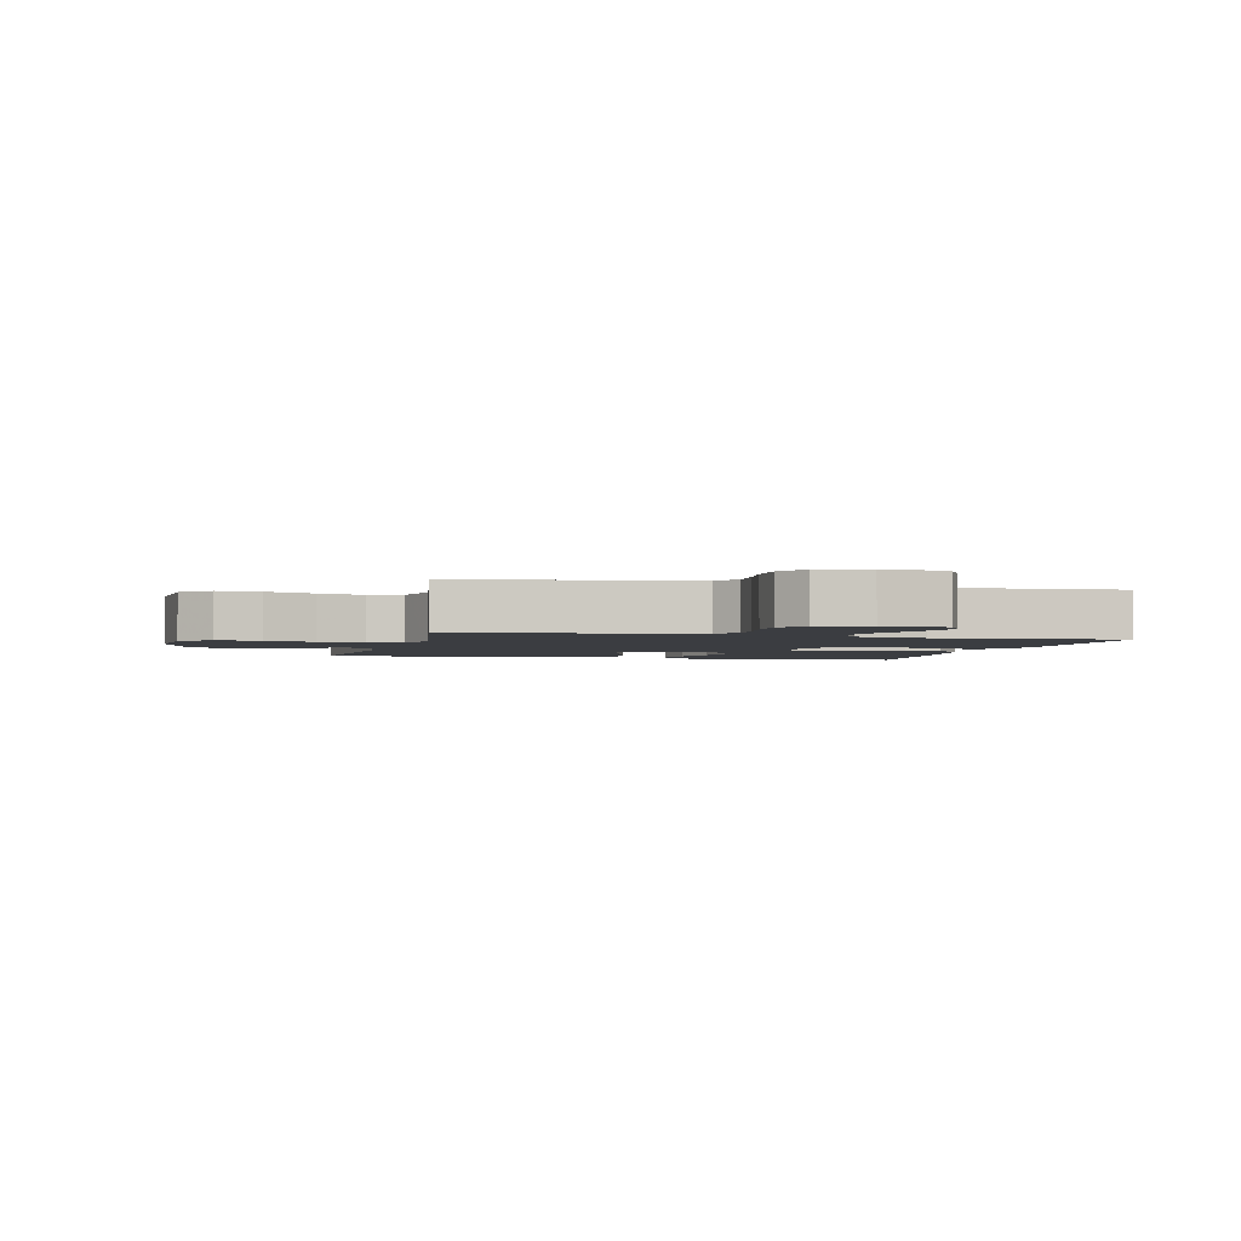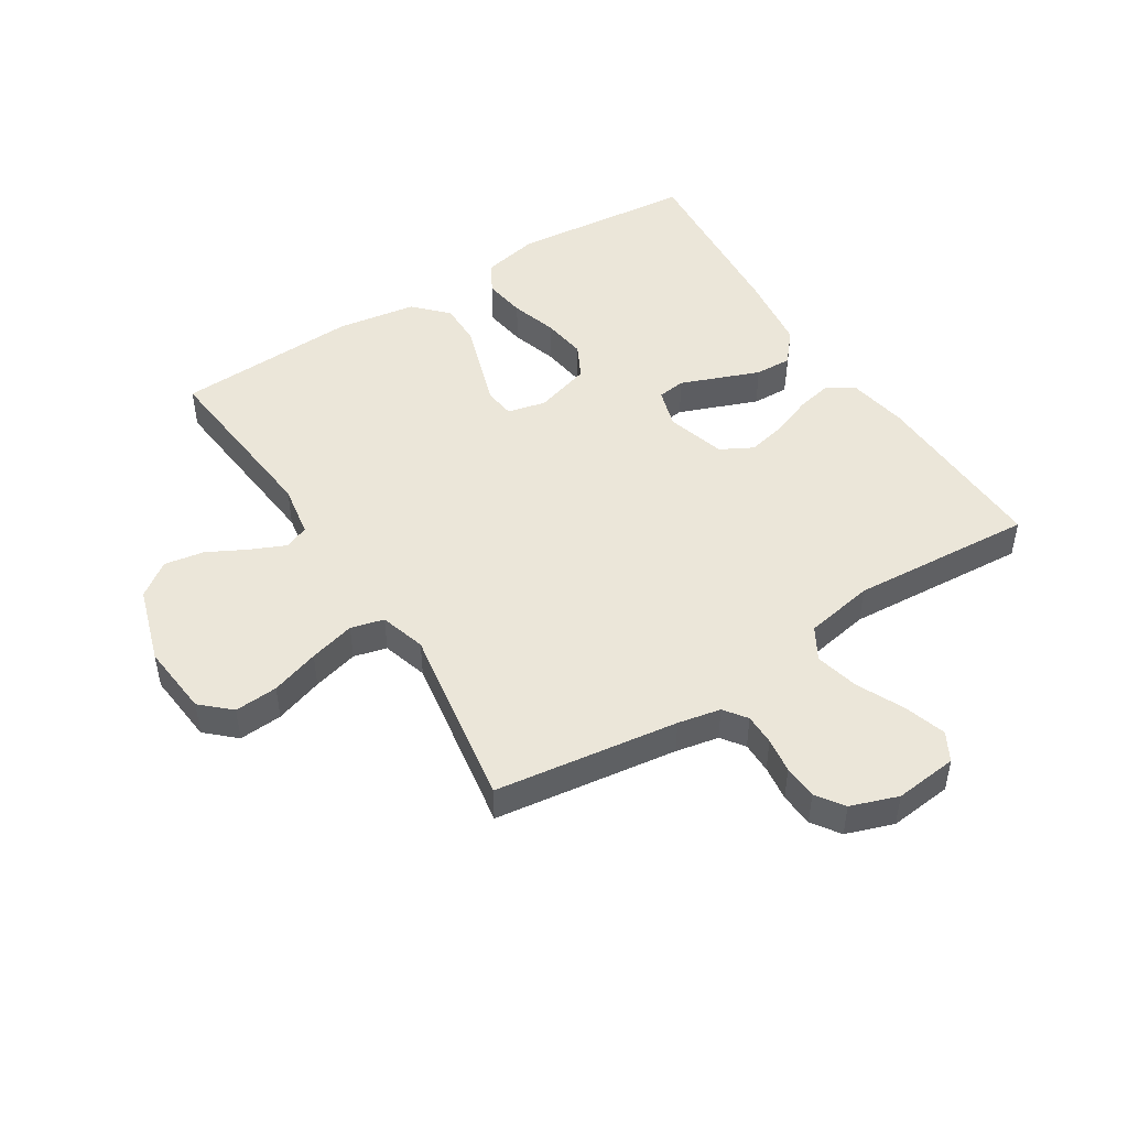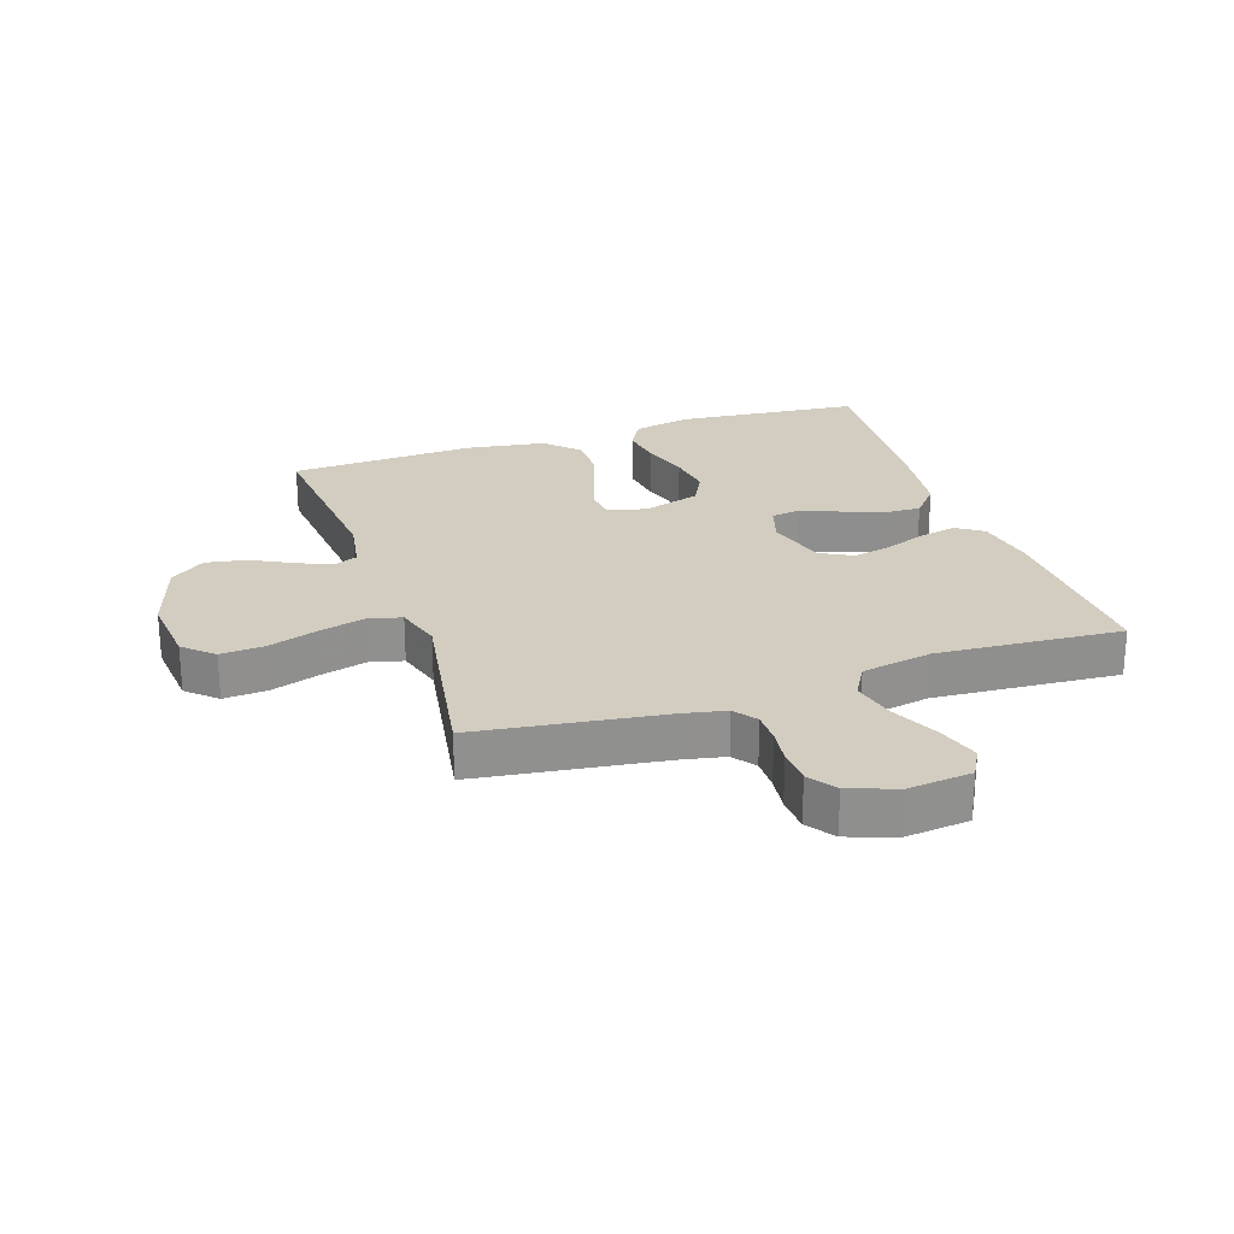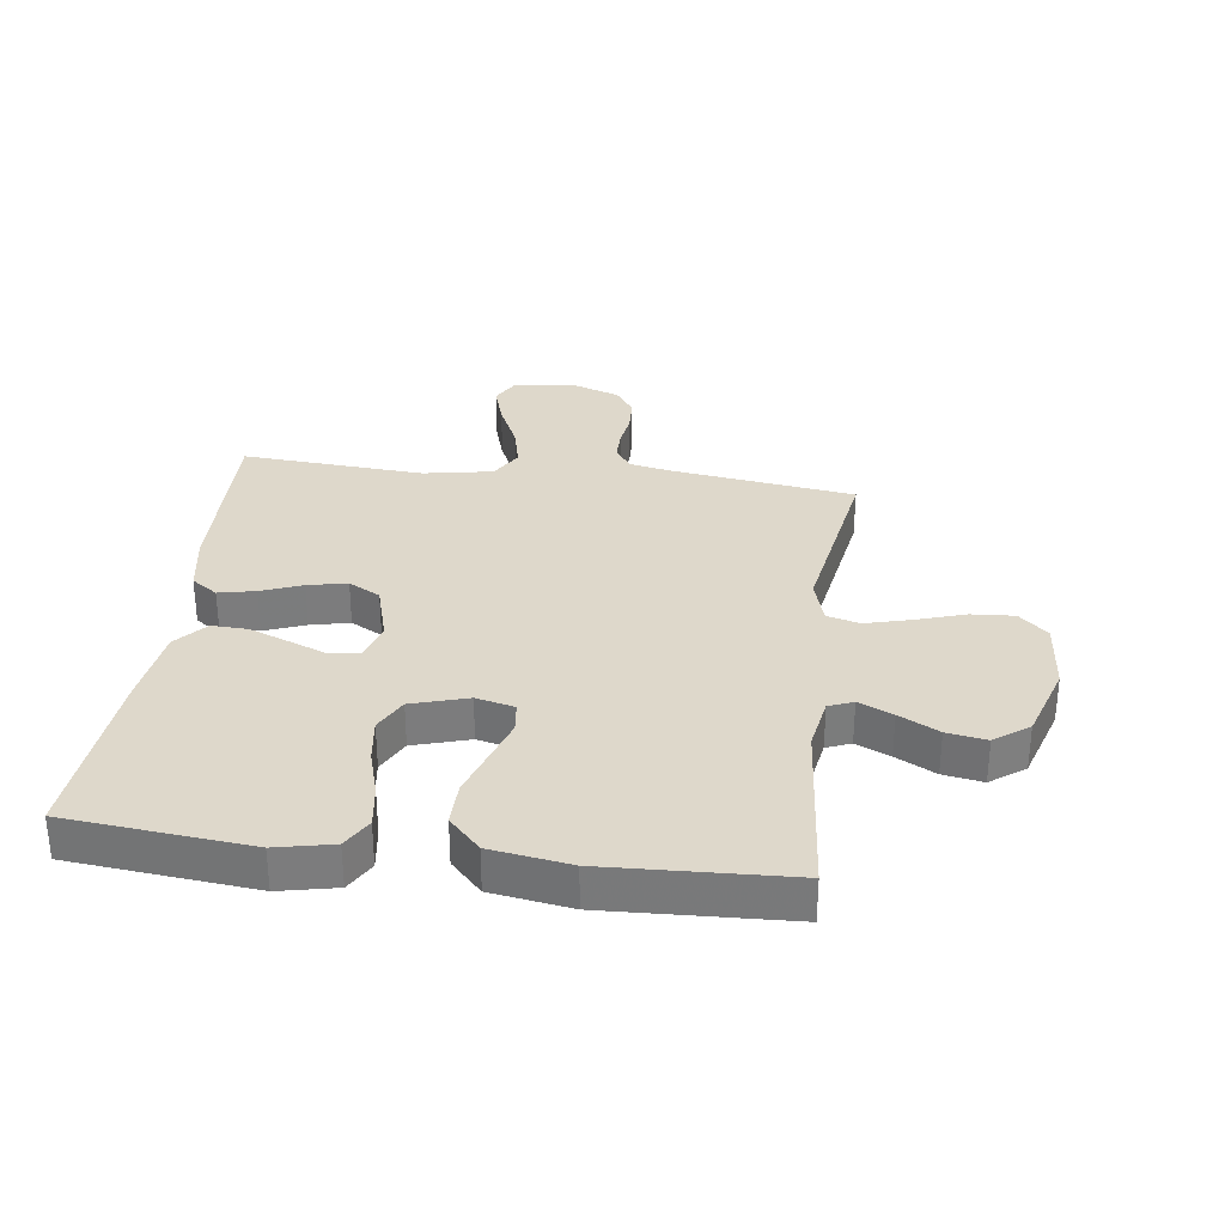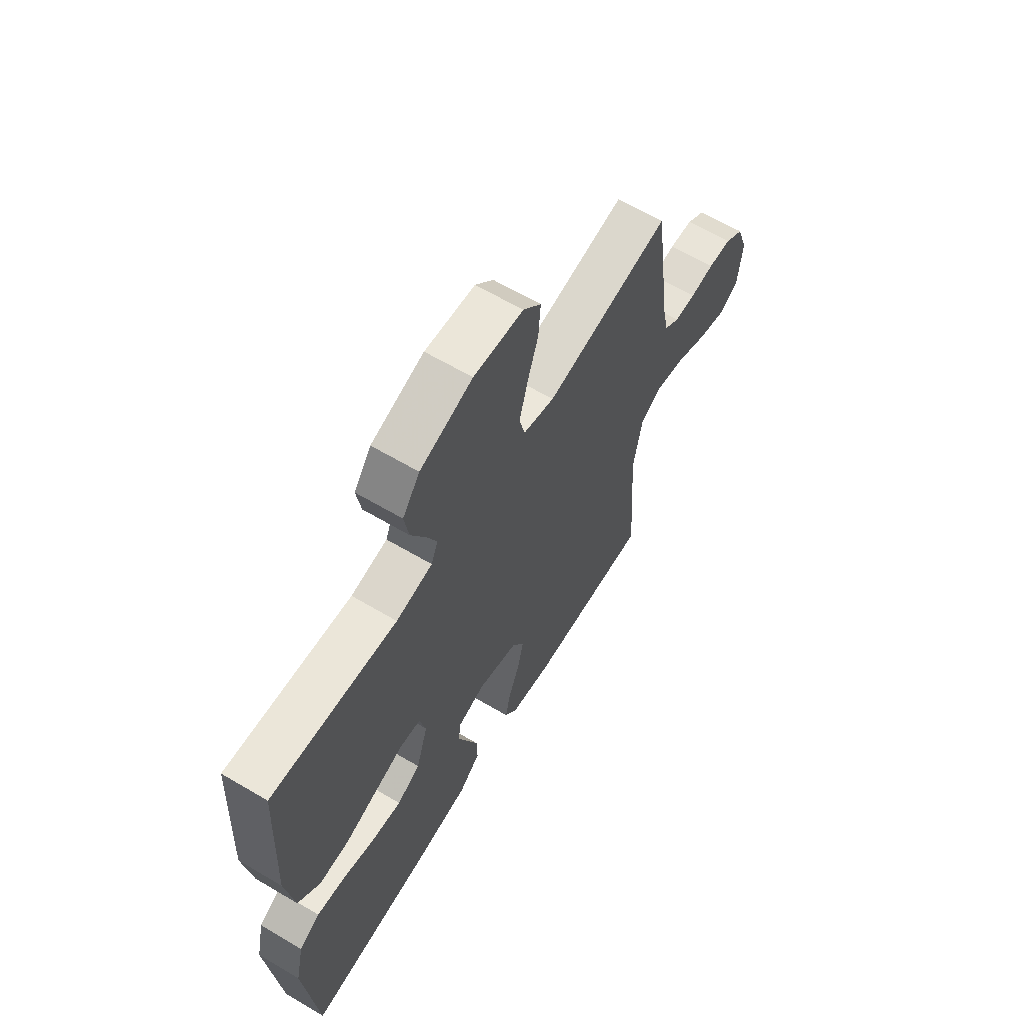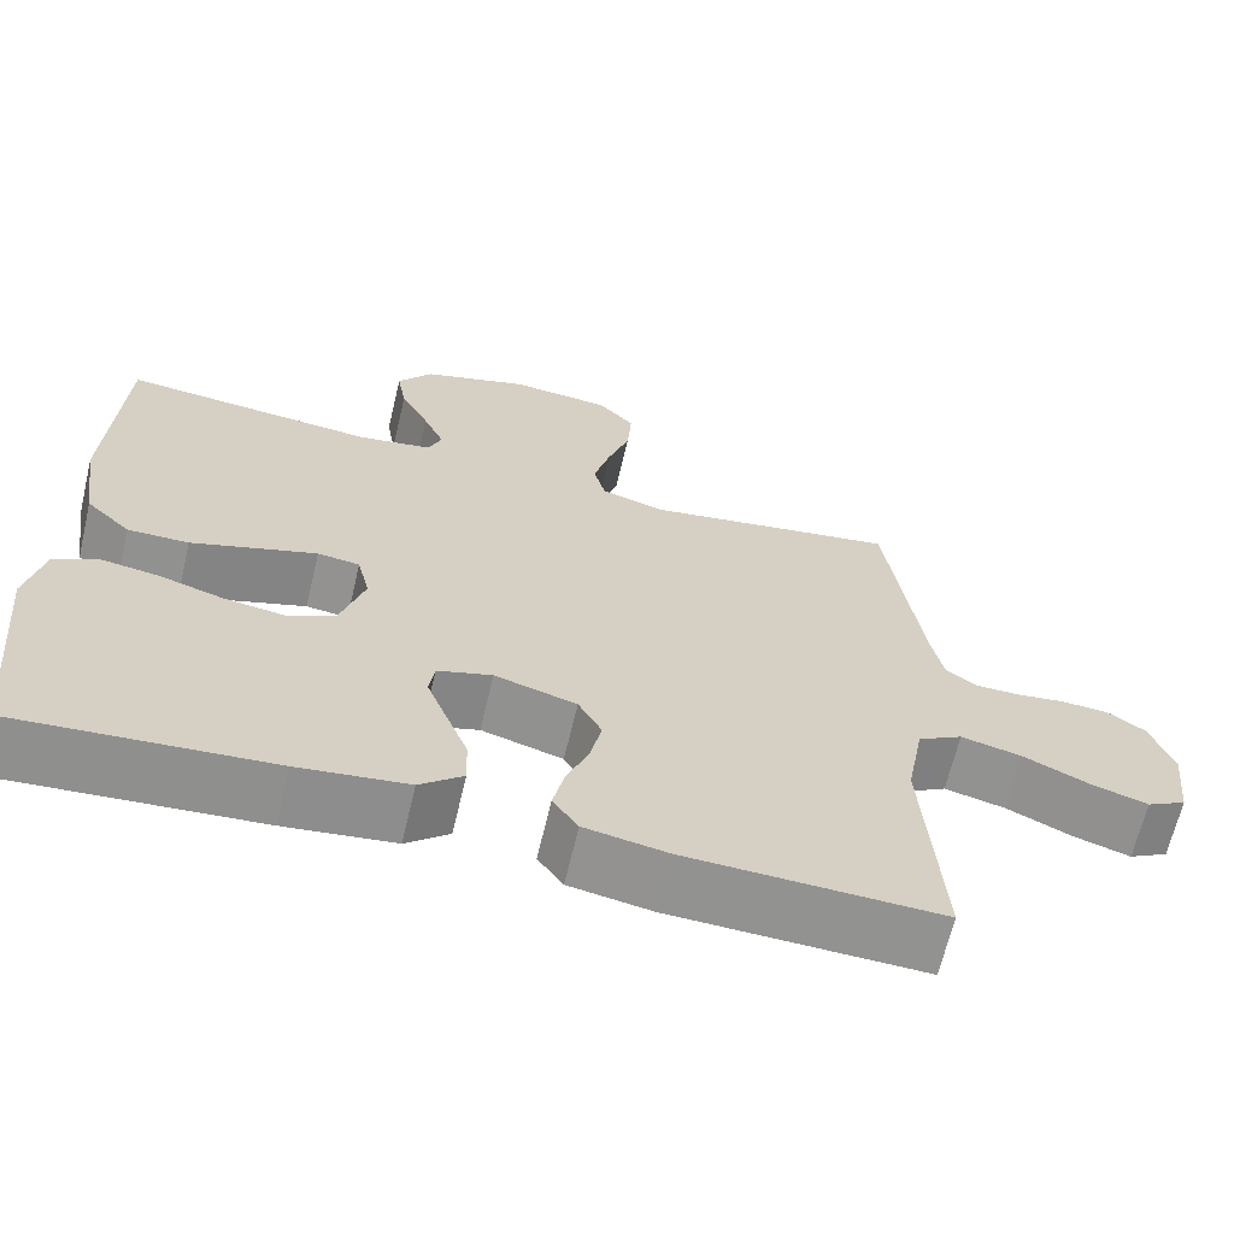
<metadata>
{"format":"obj","ext":"obj","renderer":"f3d","projection":"perspective","resolution":1024,"background":"white","views":[{"elev":-2.6,"azim":76.0,"up":"+Y"},{"elev":47.9,"azim":57.6,"up":"+Y"},{"elev":24.7,"azim":71.4,"up":"+Y"},{"elev":31.6,"azim":-82.5,"up":"+Y"},{"elev":63.3,"azim":-59.1,"up":"+Z"},{"elev":-66.0,"azim":-13.4,"up":"+Z"}]}
</metadata>
<code>
v 0.5 0.07 -0.5
v 0.2 0.07 -0.491
v 0.102 0.07 -0.474
v 0.072 0.07 -0.431
v 0.085 0.07 -0.371
v 0.111 0.07 -0.304
v 0.125 0.07 -0.24
v 0.097 0.07 -0.188
v 0 0.07 -0.16
v -0.065 0.07 -0.18
v -0.071 0.07 -0.226
v -0.047 0.07 -0.288
v -0.021 0.07 -0.355
v -0.019 0.07 -0.415
v -0.07 0.07 -0.459
v -0.2 0.07 -0.476
v -0.5 0.07 -0.5
v -0.529 0.07 -0.2
v -0.509 0.07 -0.107
v -0.459 0.07 -0.078
v -0.389 0.07 -0.088
v -0.313 0.07 -0.111
v -0.24 0.07 -0.121
v -0.184 0.07 -0.092
v -0.156 0.07 0
v -0.171 0.07 0.063
v -0.221 0.07 0.069
v -0.291 0.07 0.046
v -0.369 0.07 0.02
v -0.441 0.07 0.019
v -0.494 0.07 0.07
v -0.514 0.07 0.2
v -0.5 0.07 0.5
v -0.2 0.07 0.472
v -0.113 0.07 0.487
v -0.097 0.07 0.527
v -0.122 0.07 0.583
v -0.156 0.07 0.648
v -0.167 0.07 0.713
v -0.126 0.07 0.769
v 0 0.07 0.809
v 0.119 0.07 0.798
v 0.162 0.07 0.751
v 0.157 0.07 0.68
v 0.131 0.07 0.601
v 0.111 0.07 0.526
v 0.125 0.07 0.472
v 0.2 0.07 0.45
v 0.5 0.07 0.5
v 0.541 0.07 0.2
v 0.555 0.07 0.13
v 0.592 0.07 0.103
v 0.643 0.07 0.103
v 0.701 0.07 0.111
v 0.757 0.07 0.108
v 0.802 0.07 0.077
v 0.829 0.07 0
v 0.818 0.07 -0.103
v 0.771 0.07 -0.129
v 0.703 0.07 -0.108
v 0.626 0.07 -0.072
v 0.554 0.07 -0.055
v 0.501 0.07 -0.086
v 0.48 0.07 -0.2
v 0.5 0 -0.5
v 0.2 0 -0.491
v 0.102 0 -0.474
v 0.072 0 -0.431
v 0.085 0 -0.371
v 0.111 0 -0.304
v 0.125 0 -0.24
v 0.097 0 -0.188
v 0 0 -0.16
v -0.065 0 -0.18
v -0.071 0 -0.226
v -0.047 0 -0.288
v -0.021 0 -0.355
v -0.019 0 -0.415
v -0.07 0 -0.459
v -0.2 0 -0.476
v -0.5 0 -0.5
v -0.529 0 -0.2
v -0.509 0 -0.107
v -0.459 0 -0.078
v -0.389 0 -0.088
v -0.313 0 -0.111
v -0.24 0 -0.121
v -0.184 0 -0.092
v -0.156 0 0
v -0.171 0 0.063
v -0.221 0 0.069
v -0.291 0 0.046
v -0.369 0 0.02
v -0.441 0 0.019
v -0.494 0 0.07
v -0.514 0 0.2
v -0.5 0 0.5
v -0.2 0 0.472
v -0.113 0 0.487
v -0.097 0 0.527
v -0.122 0 0.583
v -0.156 0 0.648
v -0.167 0 0.713
v -0.126 0 0.769
v 0 0 0.809
v 0.119 0 0.798
v 0.162 0 0.751
v 0.157 0 0.68
v 0.131 0 0.601
v 0.111 0 0.526
v 0.125 0 0.472
v 0.2 0 0.45
v 0.5 0 0.5
v 0.541 0 0.2
v 0.555 0 0.13
v 0.592 0 0.103
v 0.643 0 0.103
v 0.701 0 0.111
v 0.757 0 0.108
v 0.802 0 0.077
v 0.829 0 0
v 0.818 0 -0.103
v 0.771 0 -0.129
v 0.703 0 -0.108
v 0.626 0 -0.072
v 0.554 0 -0.055
v 0.501 0 -0.086
v 0.48 0 -0.2
f 58 59 60 61
f 58 61 62
f 57 58 62
f 56 57 62
f 53 54 55 56
f 52 53 56 62
f 51 52 62 63
f 48 49 50
f 47 48 50 51
f 42 43 44 45
f 42 45 46
f 41 42 46
f 40 41 46 47
f 37 38 39 40
f 36 37 40 47
f 31 32 33 34
f 31 34 35
f 28 29 30 31
f 27 28 31 35
f 26 27 35 36
f 19 20 21 22
f 19 22 23
f 18 19 23
f 17 18 23
f 16 17 23 24
f 12 13 14 15
f 11 12 15 16
f 10 11 16 24
f 3 4 5 6
f 3 6 7
f 64 1 2 3
f 63 64 3 7
f 25 26 36 47
f 9 10 24 25
f 8 9 25 47
f 47 51 63
f 7 8 47 63
f 125 124 123 122
f 126 125 122
f 126 122 121
f 126 121 120
f 120 119 118 117
f 126 120 117 116
f 127 126 116 115
f 114 113 112
f 115 114 112 111
f 109 108 107 106
f 110 109 106
f 110 106 105
f 111 110 105 104
f 104 103 102 101
f 111 104 101 100
f 98 97 96 95
f 99 98 95
f 95 94 93 92
f 99 95 92 91
f 100 99 91 90
f 86 85 84 83
f 87 86 83
f 87 83 82
f 87 82 81
f 88 87 81 80
f 79 78 77 76
f 80 79 76 75
f 88 80 75 74
f 70 69 68 67
f 71 70 67
f 67 66 65 128
f 71 67 128 127
f 111 100 90 89
f 89 88 74 73
f 111 89 73 72
f 127 115 111
f 127 111 72 71
f 1 65 66 2
f 2 66 67 3
f 3 67 68 4
f 4 68 69 5
f 5 69 70 6
f 6 70 71 7
f 7 71 72 8
f 8 72 73 9
f 9 73 74 10
f 10 74 75 11
f 11 75 76 12
f 12 76 77 13
f 13 77 78 14
f 14 78 79 15
f 15 79 80 16
f 16 80 81 17
f 17 81 82 18
f 18 82 83 19
f 19 83 84 20
f 20 84 85 21
f 21 85 86 22
f 22 86 87 23
f 23 87 88 24
f 24 88 89 25
f 25 89 90 26
f 26 90 91 27
f 27 91 92 28
f 28 92 93 29
f 29 93 94 30
f 30 94 95 31
f 31 95 96 32
f 32 96 97 33
f 33 97 98 34
f 34 98 99 35
f 35 99 100 36
f 36 100 101 37
f 37 101 102 38
f 38 102 103 39
f 39 103 104 40
f 40 104 105 41
f 41 105 106 42
f 42 106 107 43
f 43 107 108 44
f 44 108 109 45
f 45 109 110 46
f 46 110 111 47
f 47 111 112 48
f 48 112 113 49
f 49 113 114 50
f 50 114 115 51
f 51 115 116 52
f 52 116 117 53
f 53 117 118 54
f 54 118 119 55
f 55 119 120 56
f 56 120 121 57
f 57 121 122 58
f 58 122 123 59
f 59 123 124 60
f 60 124 125 61
f 61 125 126 62
f 62 126 127 63
f 63 127 128 64
f 64 128 65 1

</code>
